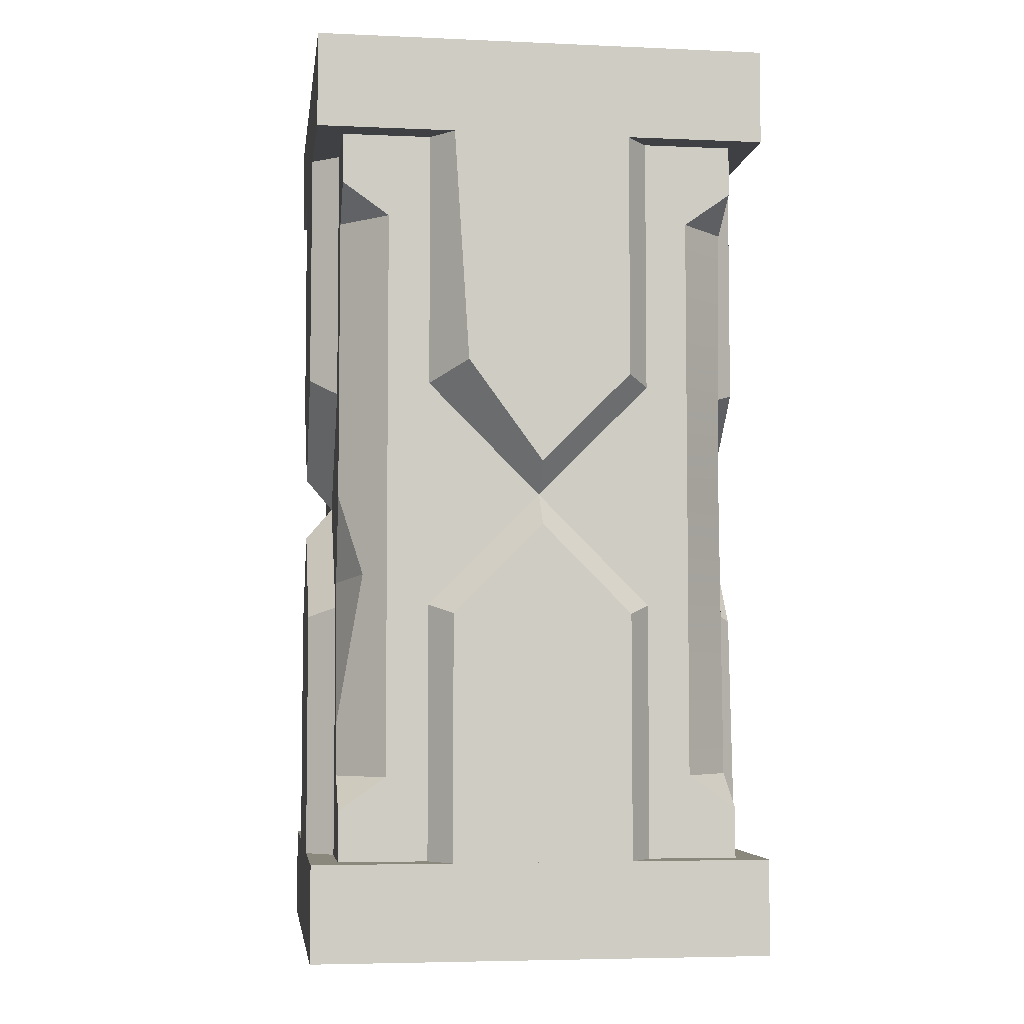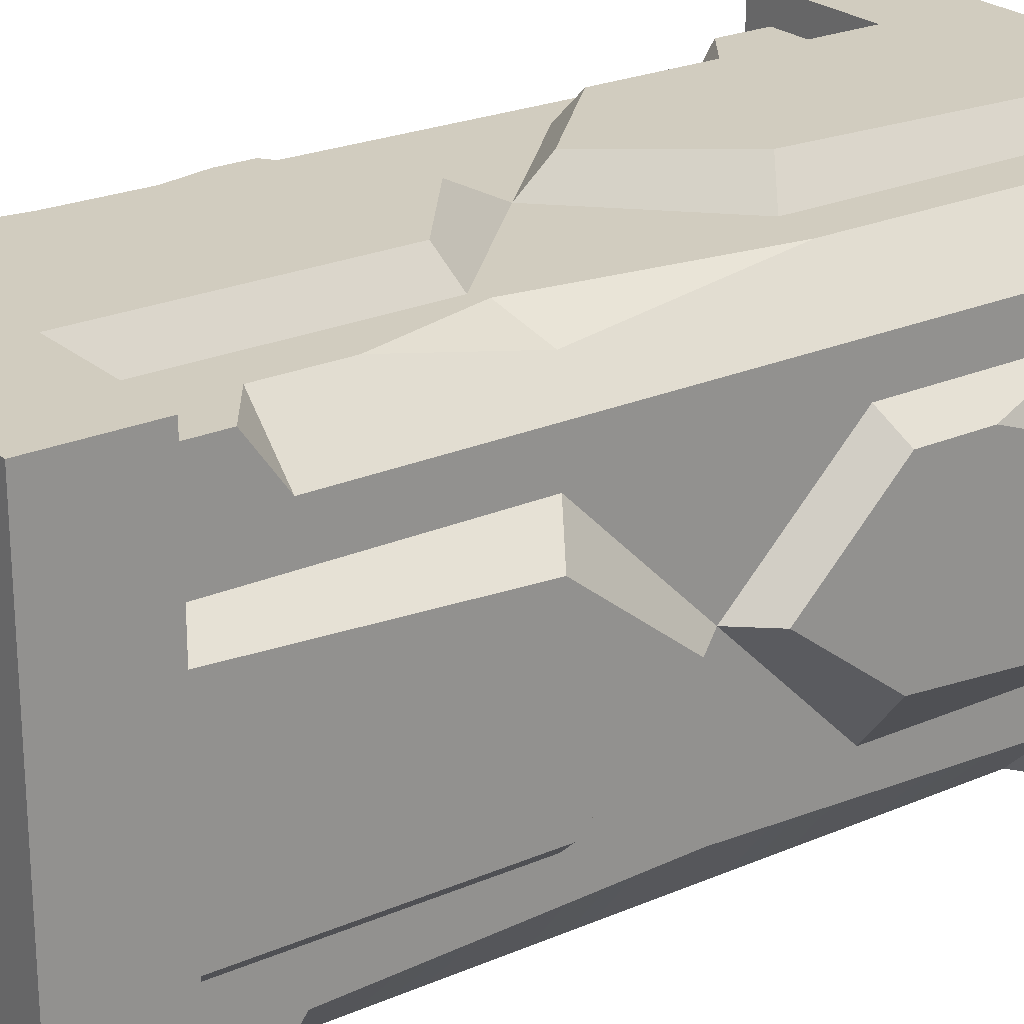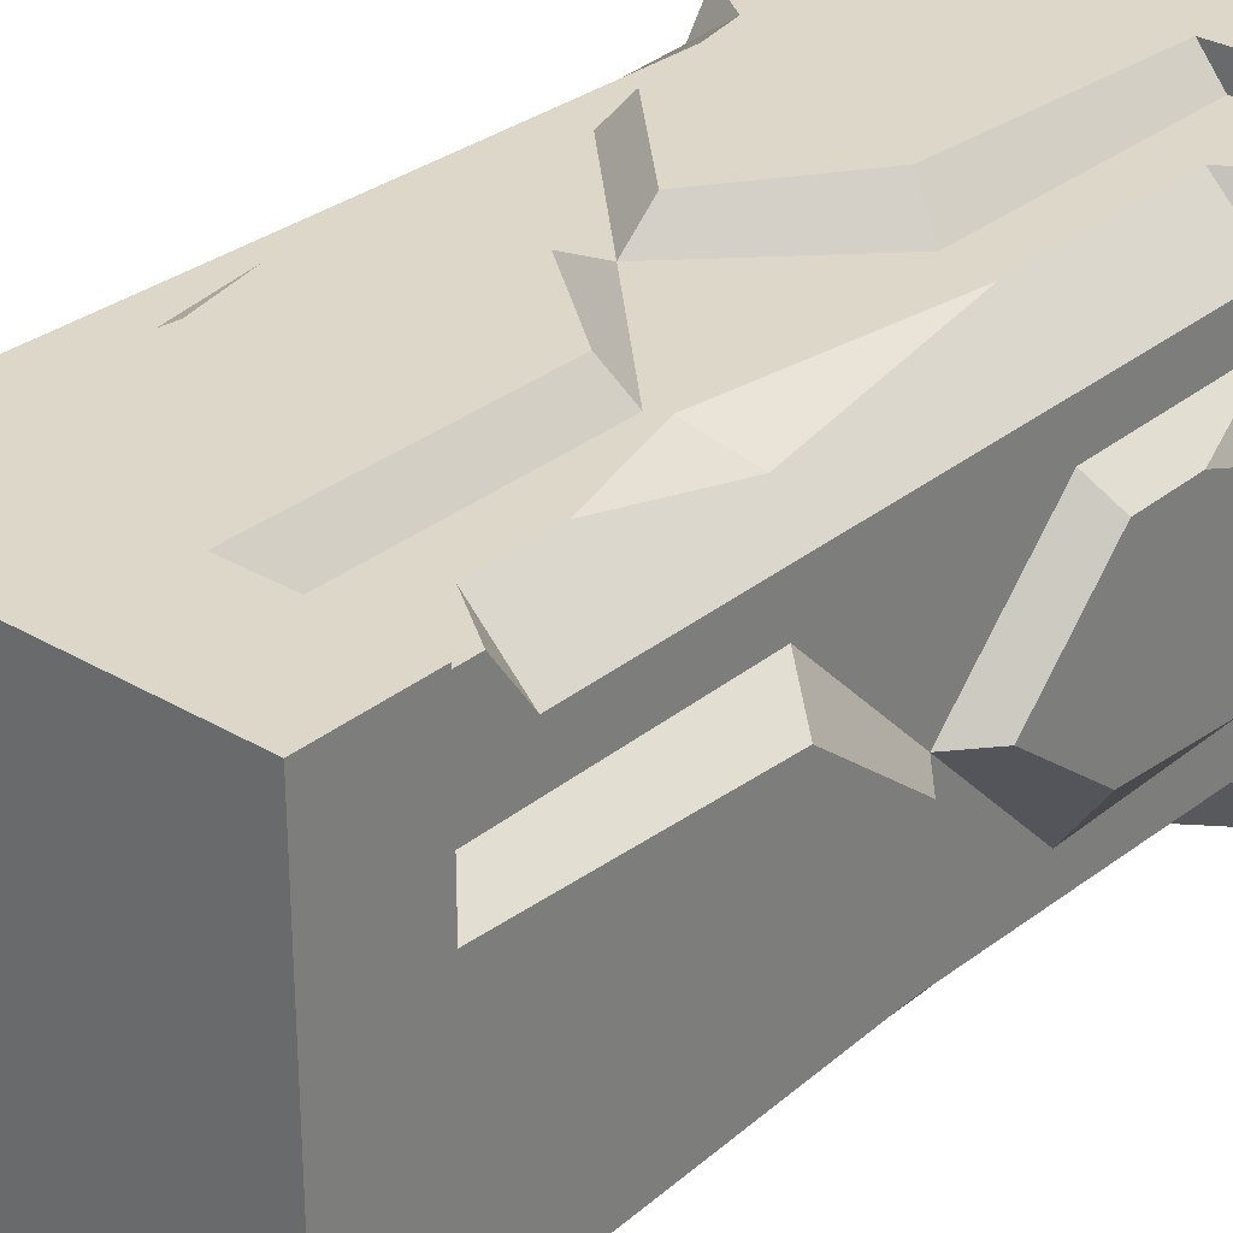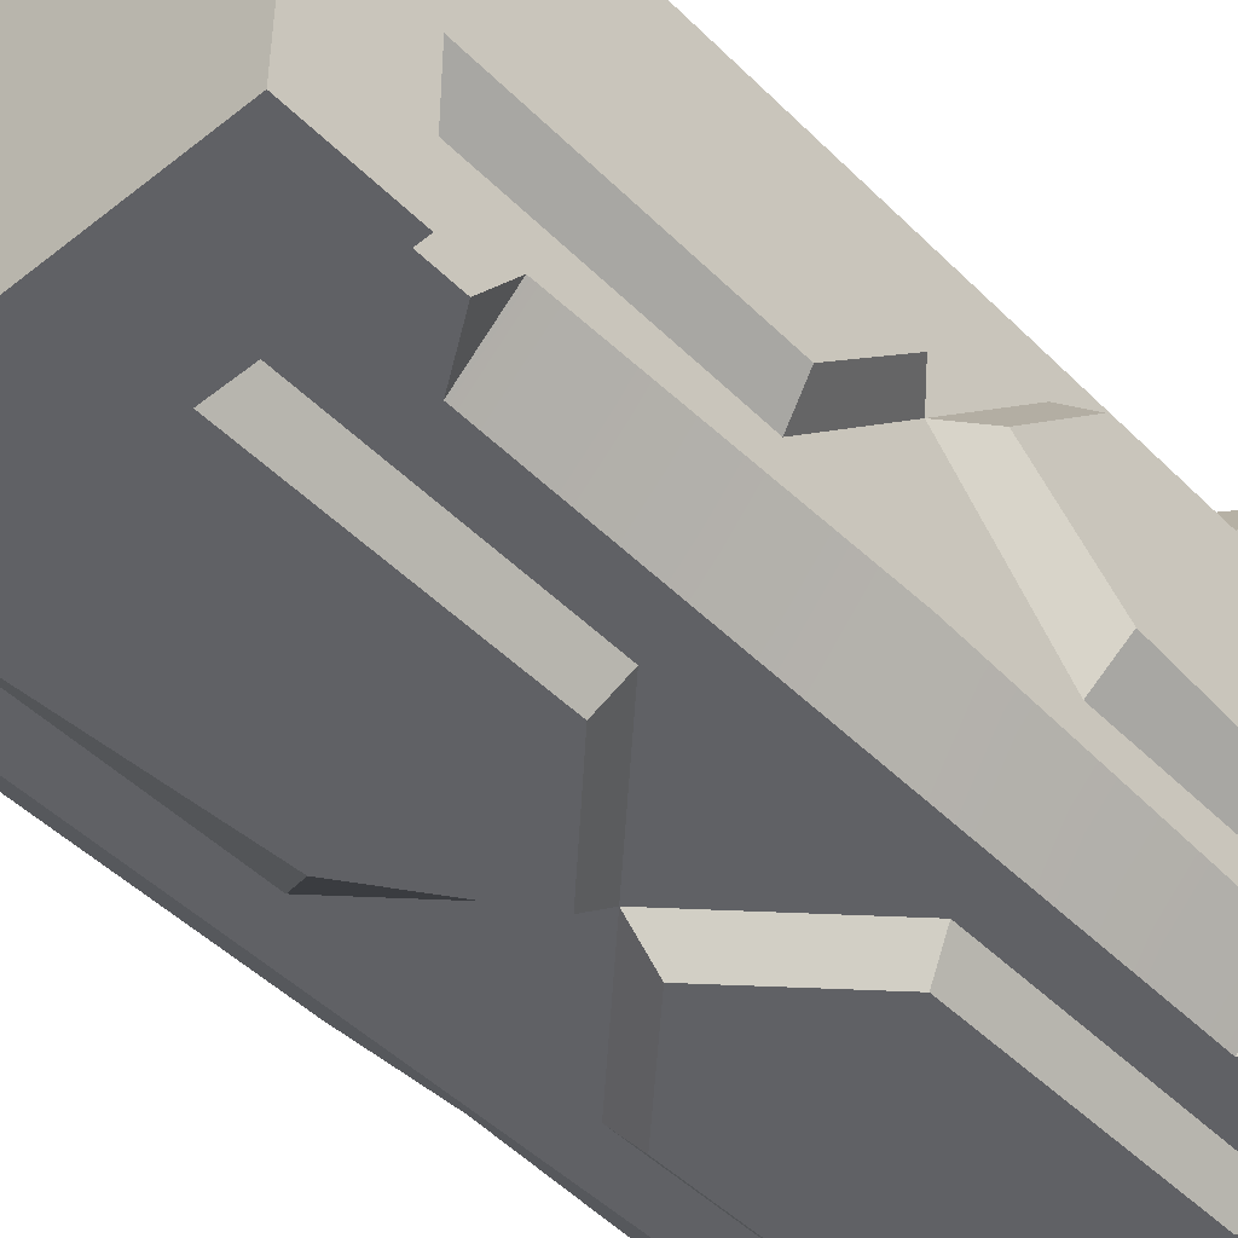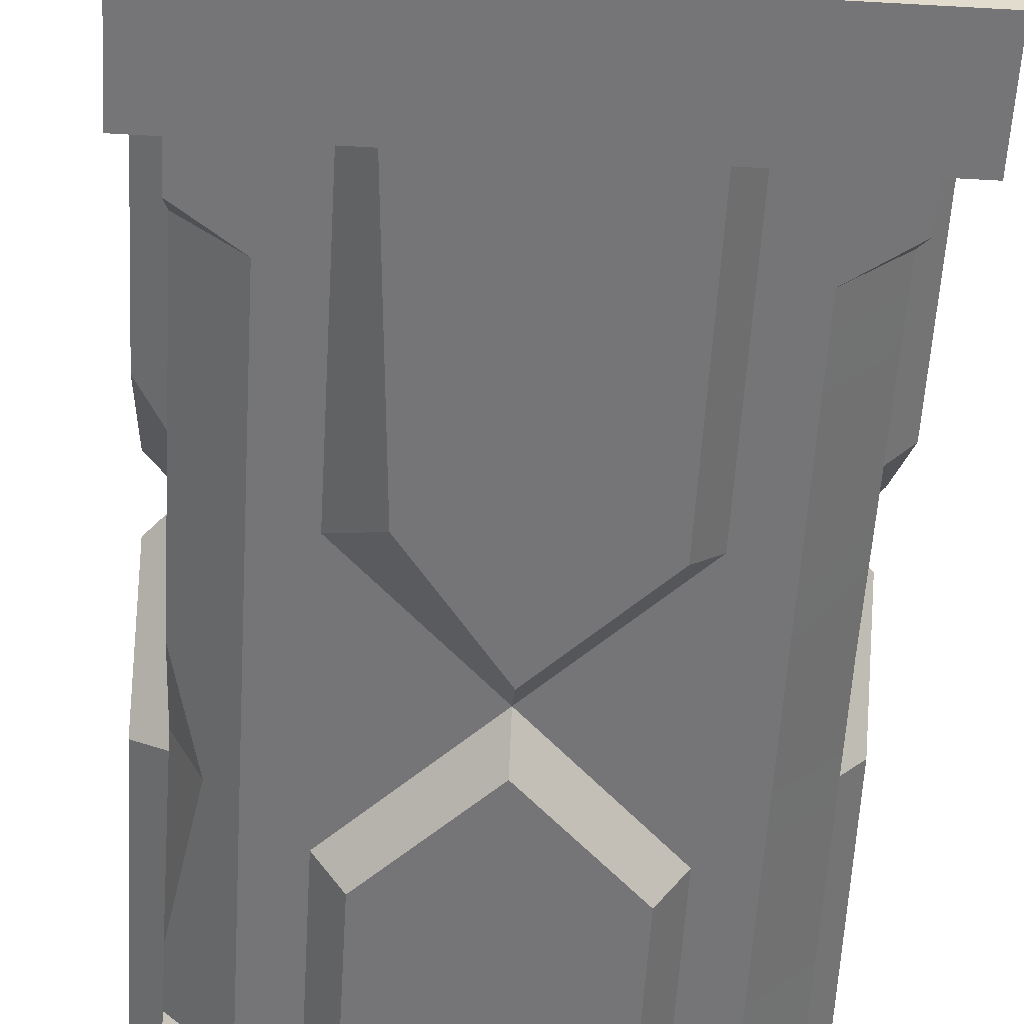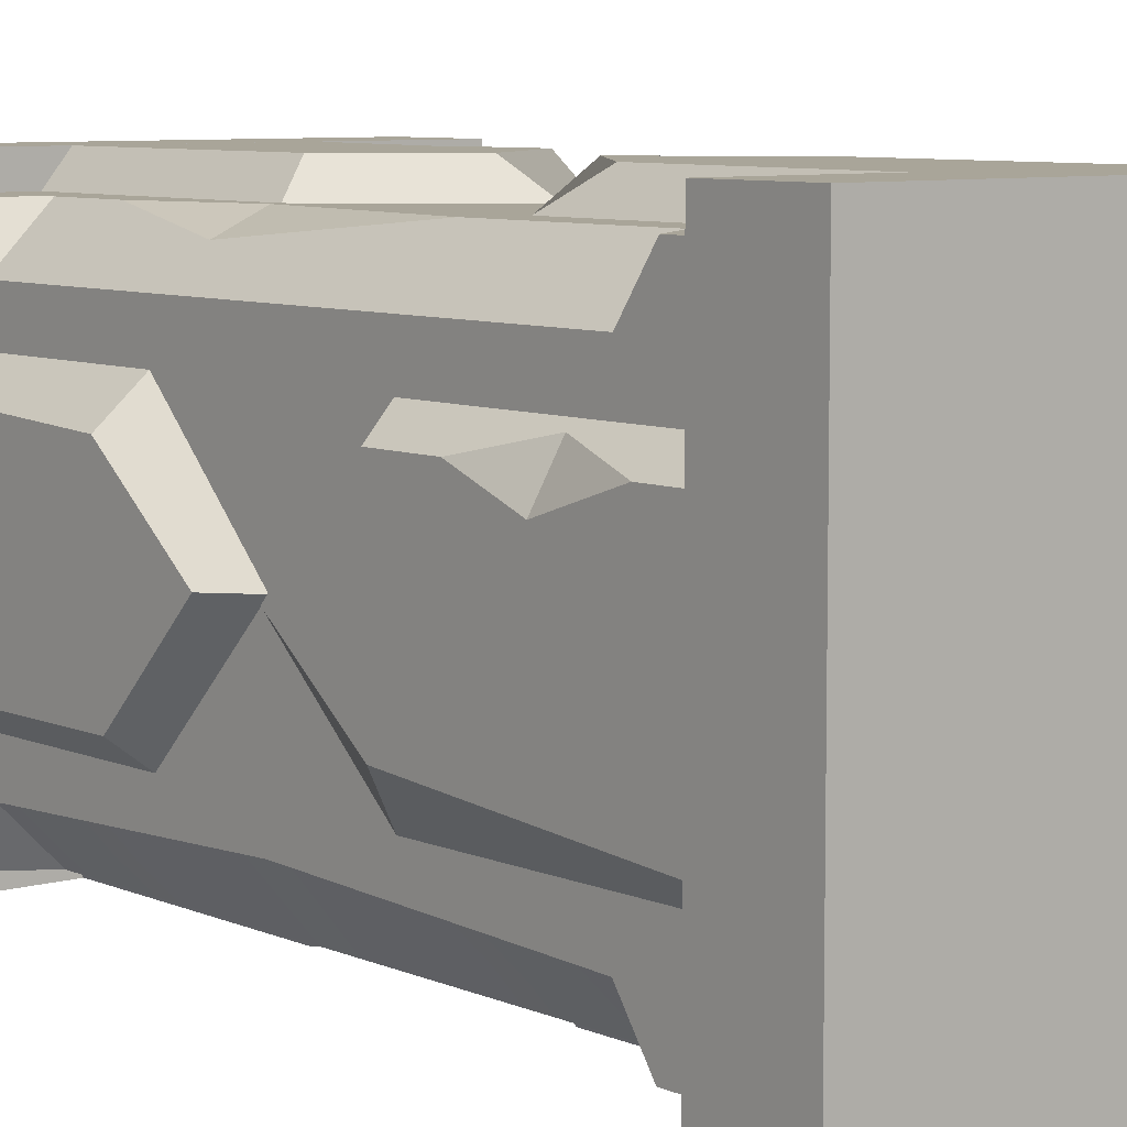
<metadata>
{"format":"obj","ext":"obj","renderer":"f3d","projection":"perspective","resolution":1024,"background":"white","views":[{"elev":-5.1,"azim":172.2,"up":"+Y"},{"elev":23.8,"azim":-125.9,"up":"+Z"},{"elev":30.3,"azim":-139.3,"up":"+Z"},{"elev":-47.1,"azim":-138.1,"up":"+Z"},{"elev":-56.6,"azim":176.6,"up":"+Z"},{"elev":7.4,"azim":-39.1,"up":"+Z"}]}
</metadata>
<code>
v -54.44 25.66 54.44
v 54.44 25.66 54.44
v 54.44 25.66 -54.44
v -54.44 25.66 -54.44
v 61.85 0 61.85
v -61.85 0 61.85
v 61.85 25.66 61.85
v -61.85 25.66 61.85
v 61.85 25.66 -61.85
v 61.85 0 -61.85
v -61.85 0 -61.85
v -61.85 25.66 -61.85
v 54.44 224.3 -54.44
v 54.44 224.3 54.44
v -54.44 224.3 54.44
v -54.44 224.3 -54.44
v 61.85 250 -61.85
v 61.85 224.3 -61.85
v 61.85 250 61.85
v 61.85 224.3 61.85
v -61.85 224.3 61.85
v -61.85 250 61.85
v -61.85 224.3 -61.85
v -61.85 250 -61.85
v 54.44 210.8 54.44
v 41.74 201.8 54.44
v 54.44 201.8 41.74
v 54.44 39.13 54.44
v 54.44 48.11 41.74
v 41.74 48.11 54.44
v 54.44 39.13 -54.44
v 41.74 48.11 -54.44
v 54.44 48.11 -41.74
v 54.44 210.8 -54.44
v 54.44 201.8 -41.74
v 41.74 201.8 -54.44
v -54.44 39.13 54.44
v -41.74 48.11 54.44
v -54.44 48.11 41.74
v -54.44 210.8 54.44
v -54.44 201.8 41.74
v -41.74 201.8 54.44
v -54.44 39.13 -54.44
v -54.44 48.11 -41.74
v -41.74 48.11 -54.44
v -54.44 210.8 -54.44
v -41.74 201.8 -54.44
v -54.44 201.8 -41.74
v -30.37 155.3 -54.44
v 0.000135 125 -54.44
v 30.37 155.3 -54.44
v 30.37 224.3 -54.44
v -30.37 224.3 -54.44
v -24.27 157.9 -61.85
v 0.000135 133.6 -61.85
v 20.17 161.1 -61.85
v 24.27 224.3 -61.85
v -24.27 224.3 -61.85
v 30.37 155.3 54.44
v -0.000127 125 54.44
v -30.37 155.3 54.44
v -30.37 224.3 54.44
v 30.37 224.3 54.44
v 24.27 157.9 61.85
v -1.449 139.6 61.85
v -24.27 157.9 61.85
v -24.27 224.3 61.85
v 24.27 224.3 61.85
v 54.44 155.3 -30.37
v 54.44 125 0.0001
v 54.44 155.3 30.37
v 54.44 224.3 30.37
v 54.44 224.3 -30.37
v 61.85 160.5 -20.23
v 61.85 133.6 0.0001
v 61.85 157.9 24.27
v 61.85 224.3 24.27
v 61.85 224.3 -24.27
v -54.44 155.3 30.37
v -54.44 125 -0.000162
v -54.44 155.3 -30.37
v -54.44 224.3 -30.37
v -54.44 224.3 30.37
v -61.85 159.9 20.88
v -61.85 133.6 -0.000162
v -61.85 157.9 -24.27
v -61.85 224.3 -24.27
v -61.85 224.3 24.27
v -30.37 94.6 54.44
v 0.000135 125 54.44
v 30.37 94.6 54.44
v 30.37 25.66 54.44
v -30.37 25.66 54.44
v -20.7 87.7 61.85
v 0.000135 116.3 61.85
v 24.27 92.07 61.85
v 24.27 25.66 61.85
v -24.27 25.66 61.85
v 54.44 94.6 30.37
v 54.44 125 -0.000162
v 54.44 94.6 -30.37
v 54.44 25.66 -30.37
v 54.44 25.66 30.37
v 61.85 92.07 24.27
v 61.85 116.3 -0.000162
v 61.85 92.07 -24.27
v 61.85 25.66 -24.27
v 61.85 25.66 24.27
v -54.44 94.6 -30.37
v -54.44 125 0.0001
v -54.44 94.6 30.37
v -54.44 25.66 30.37
v -54.44 25.66 -30.37
v -61.85 91.31 -19.14
v -61.85 116.3 0.0001
v -61.85 92.07 24.27
v -61.85 25.66 24.27
v -61.85 25.66 -24.27
v 30.37 94.6 -54.44
v -0.000127 125 -54.44
v -30.37 94.6 -54.44
v -30.37 25.66 -54.44
v 30.37 25.66 -54.44
v 24.27 92.07 -61.85
v -0.000127 116.3 -61.85
v -24.27 92.07 -61.85
v -24.27 25.66 -61.85
v 24.27 25.66 -61.85
v 24.27 166.4 61.85
v 24.27 216 61.85
v 28.49 182 56.73
v 20.31 184.6 61.85
v 28.49 182 56.73
v -41.74 182 54.44
v -41.74 96.71 54.44
v -33.74 153.4 54.44
v -46.66 150.5 49.51
v 54.44 62.82 -41.74
v 54.44 125 -41.74
v 47.9 103.1 -48.27
v 54.44 101.3 -33.13
v -61.85 35.59 24.27
v -61.85 74.41 24.27
v -56.51 55.01 28.66
v -61.85 56.36 17.62
v 39.37 60.15 54.44
v 54.44 177.1 38.97
v -41.74 125.6 -54.44
v -54.44 126.3 -38.83
f 6 5 7 8
f 7 5 10 9
f 10 11 12 9
f 11 6 8 12
f 10 5 6 11
f 2 1 8 7
f 7 9 3 2
f 4 3 9 12
f 12 8 1 4
f 17 19 20 18
f 21 20 19 22
f 21 22 24 23
f 18 23 24 17
f 18 20 14 13
f 15 14 20 21
f 21 23 16 15
f 13 16 23 18
f 19 17 24 22
f 27 147 35
f 35 147 139
f 147 29 139
f 139 29 141
f 141 29 138
f 29 33 138
f 30 146 38
f 38 146 135
f 146 26 135
f 135 26 136
f 136 26 134
f 26 42 134
f 48 149 41
f 41 149 39
f 39 149 44
f 45 148 32
f 32 148 36
f 148 47 36
f 25 40 42 26
f 40 46 48 41
f 46 34 36 47
f 34 25 27 35
f 28 37 1 2
f 31 28 2 3
f 37 43 4 1
f 43 31 3 4
f 27 26 146 147
f 33 32 138
f 36 35 32
f 138 32 140
f 32 35 140
f 35 139 140
f 39 38 41
f 38 135 41
f 135 137 41
f 137 134 41
f 134 42 41
f 148 149 48 47
f 25 26 27
f 28 29 30
f 31 32 33
f 34 35 36
f 37 38 39
f 40 41 42
f 43 44 45
f 46 47 48
f 15 40 25 14
f 16 46 40 15
f 13 34 46 16
f 14 25 34 13
f 31 33 29 28
f 28 30 38 37
f 37 39 44 43
f 43 45 32 31
f 54 56 55
f 54 58 57 56
f 49 54 55 50
f 50 55 56 51
f 51 56 57 52
f 53 58 54 49
f 64 66 65
f 64 129 66
f 66 129 67
f 129 132 67
f 68 67 130
f 132 130 67
f 59 64 65 60
f 60 65 66 61
f 61 66 67 62
f 68 130 63
f 64 59 129
f 129 59 131
f 59 63 131
f 63 130 131
f 74 76 75
f 74 78 77 76
f 69 74 75 70
f 70 75 76 71
f 71 76 77 72
f 73 78 74 69
f 84 86 85
f 84 88 87 86
f 79 84 85 80
f 80 85 86 81
f 81 86 87 82
f 83 88 84 79
f 94 96 95
f 94 98 97 96
f 89 94 95 90
f 90 95 96 91
f 91 96 97 92
f 93 98 94 89
f 104 106 105
f 104 108 107 106
f 99 104 105 100
f 100 105 106 101
f 101 106 107 102
f 103 108 104 99
f 114 116 115
f 118 117 114
f 117 142 114
f 142 145 114
f 145 143 114
f 114 143 116
f 109 114 115 110
f 110 115 116 111
f 117 112 142
f 116 143 111
f 142 112 144
f 112 111 144
f 111 143 144
f 113 118 114 109
f 124 126 125
f 124 128 127 126
f 119 124 125 120
f 120 125 126 121
f 121 126 127 122
f 123 128 124 119
f 133 131 130
f 130 132 133
f 133 132 129
f 129 131 133
f 134 137 136
f 136 137 135
f 139 141 140
f 140 141 138
f 143 145 144
f 144 145 142
f 147 146 30 29
f 45 44 149 148

</code>
